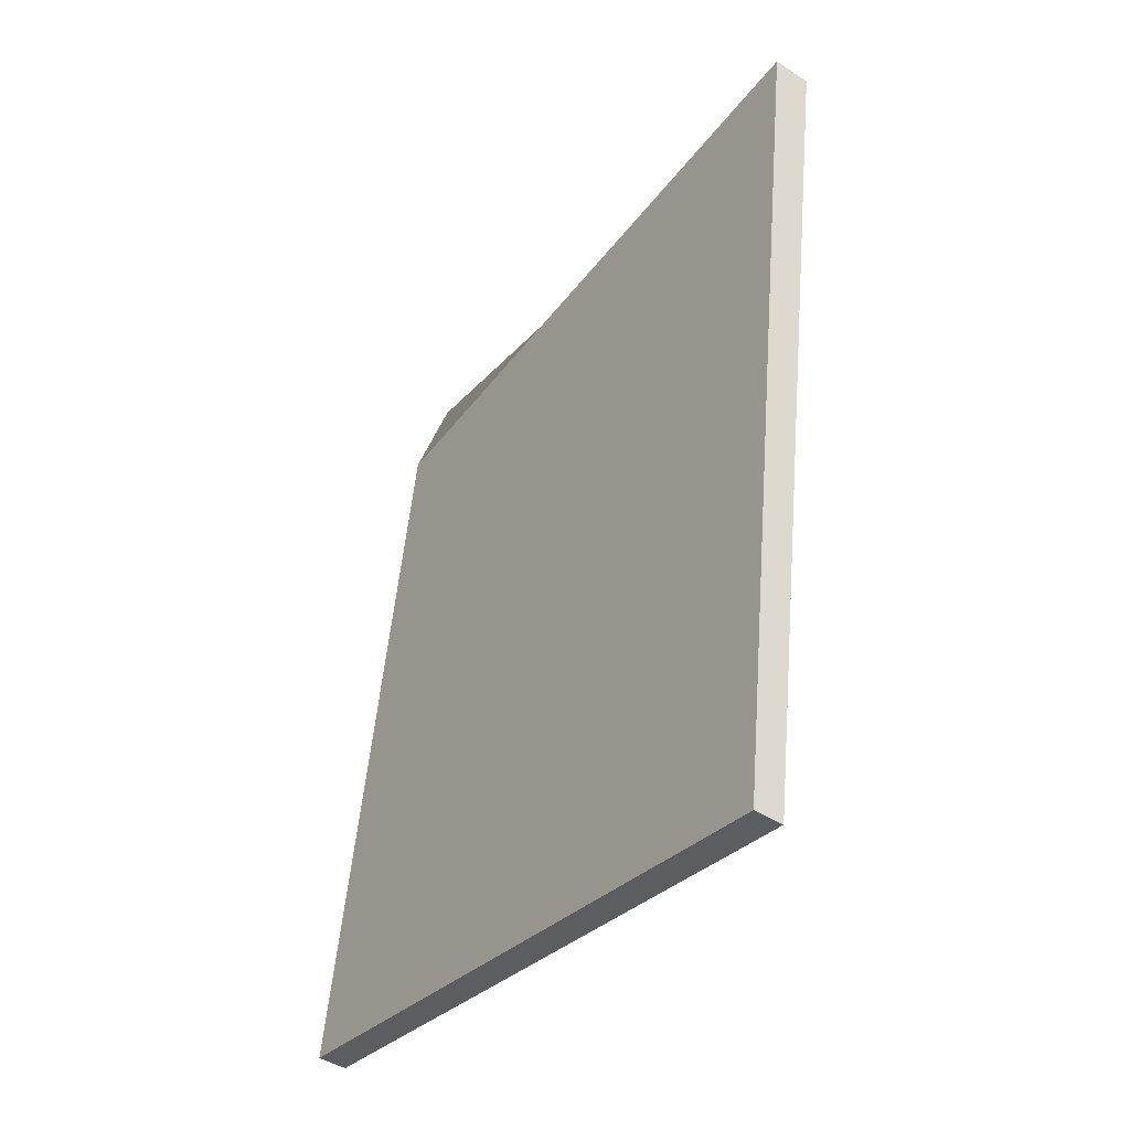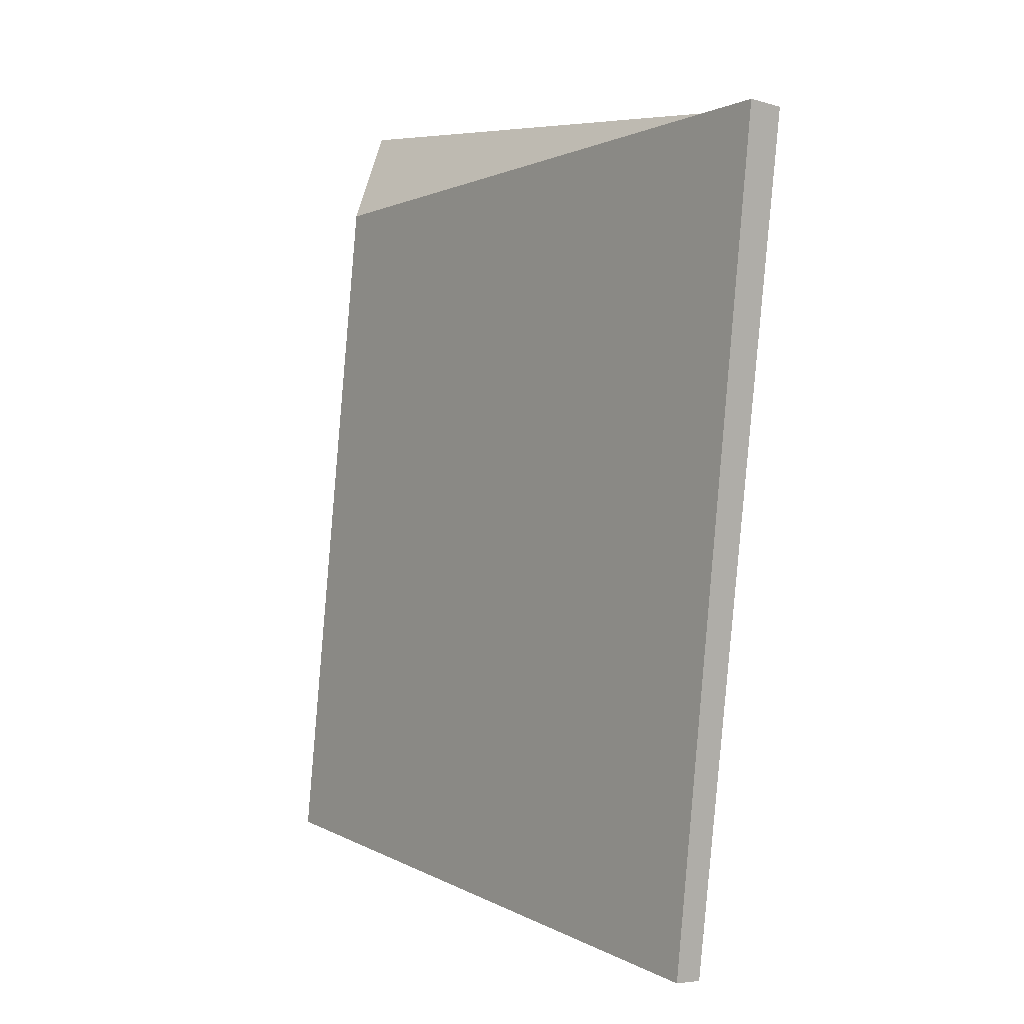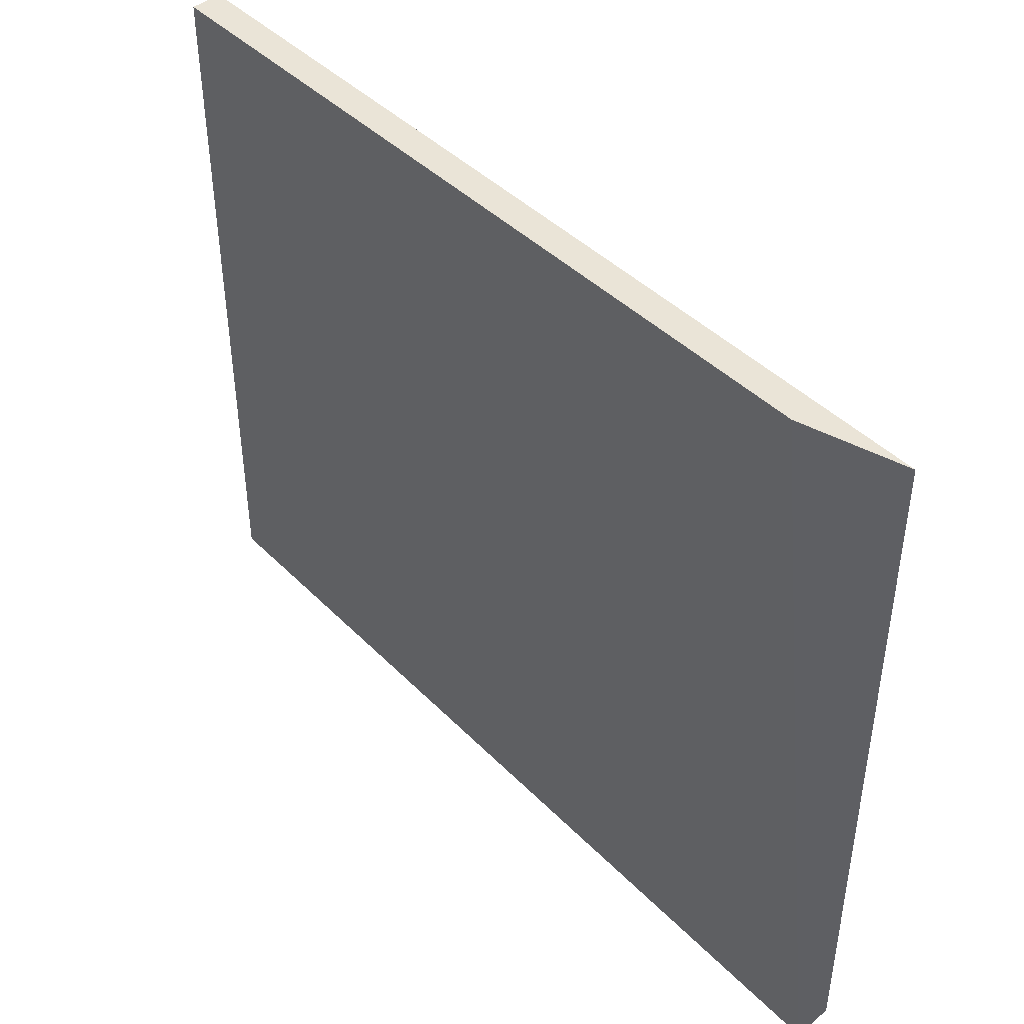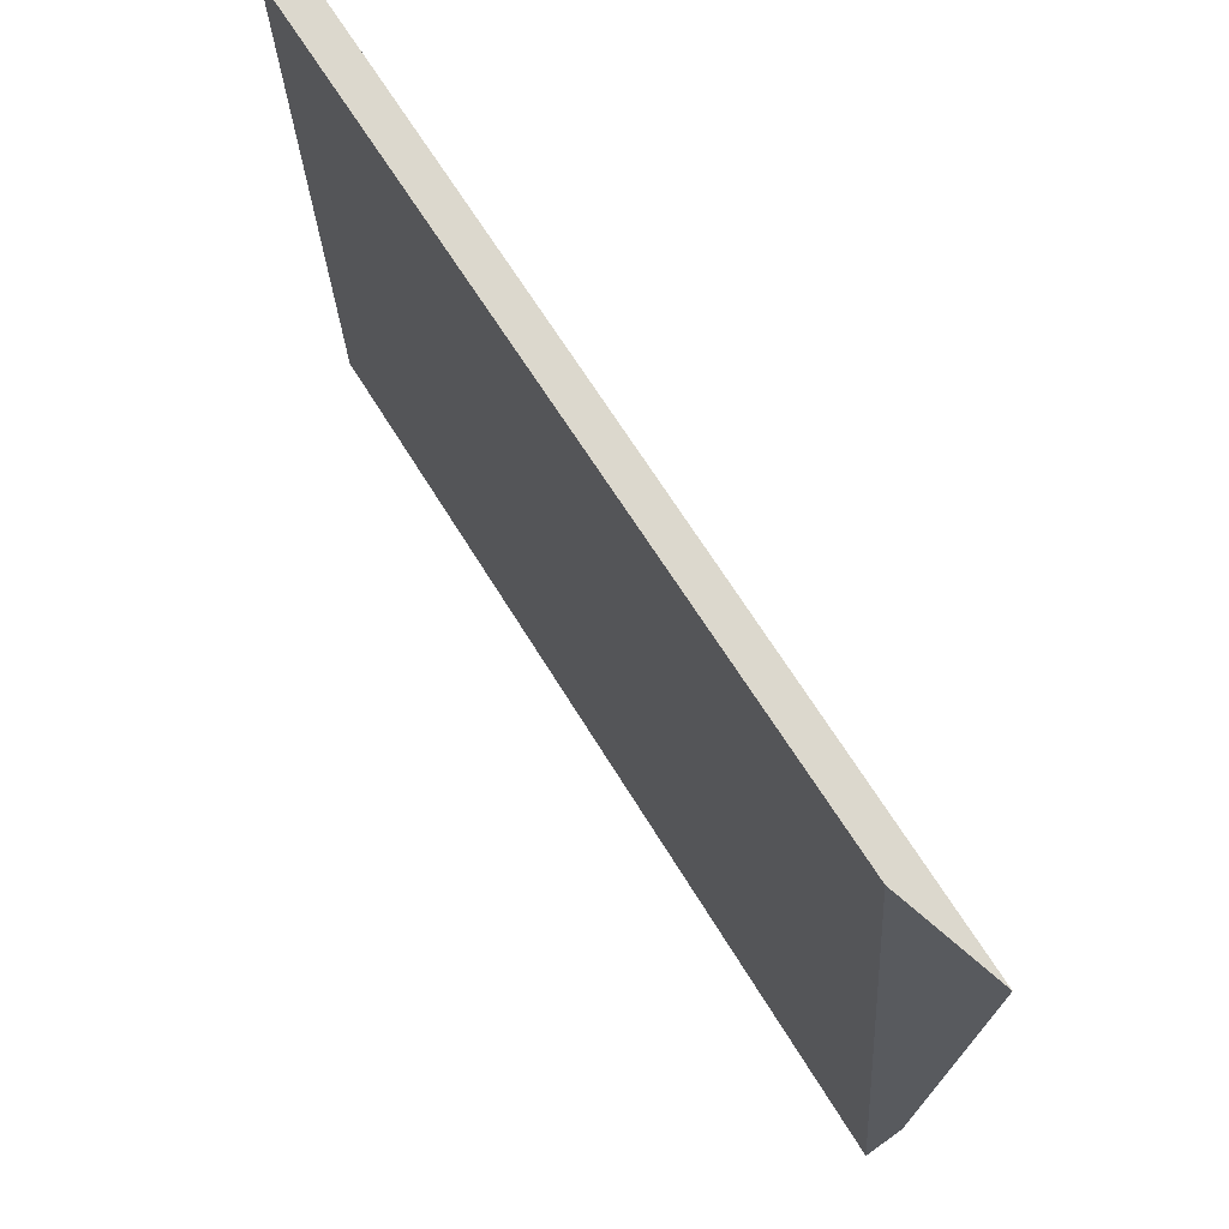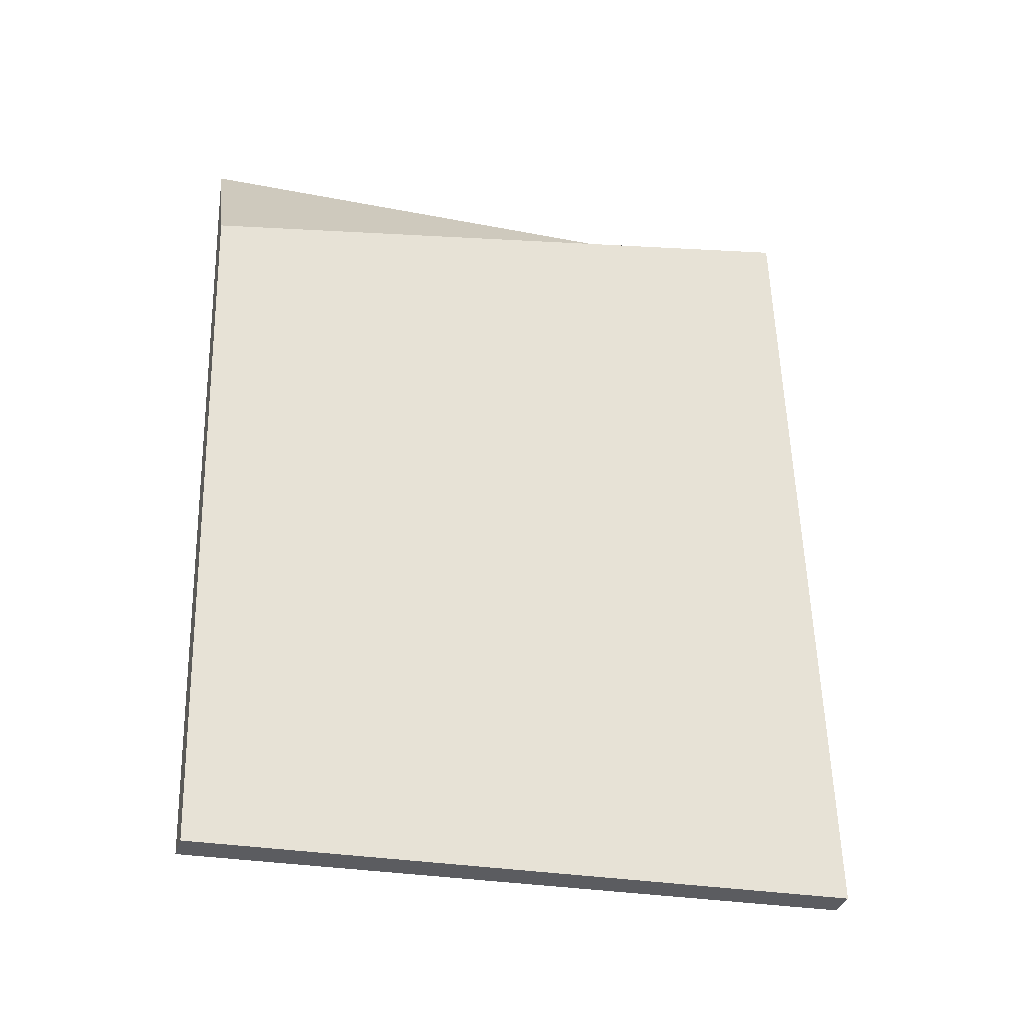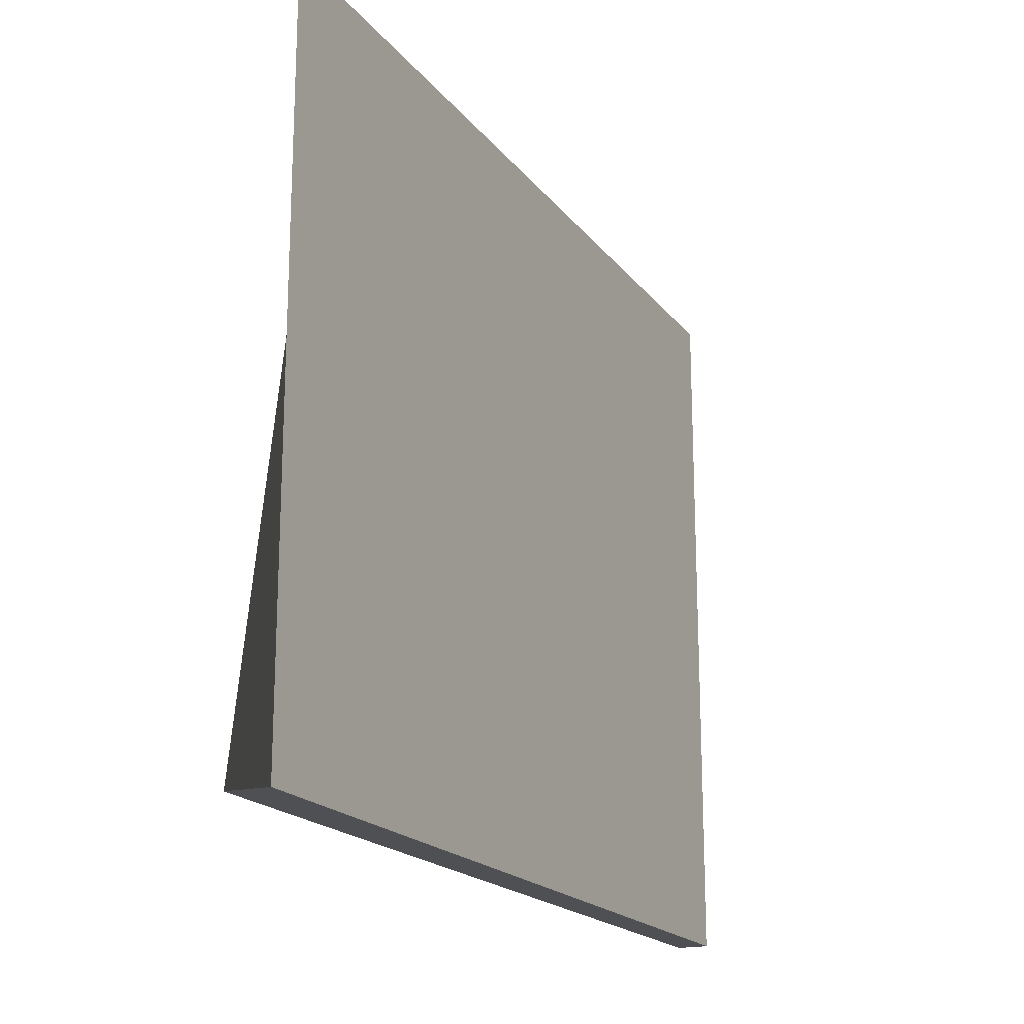
<metadata>
{"format":"obj","ext":"obj","renderer":"f3d","projection":"perspective","resolution":1024,"background":"white","views":[{"elev":-32.4,"azim":-34.7,"up":"+Z"},{"elev":7.6,"azim":-37.6,"up":"+Z"},{"elev":43.9,"azim":-35.0,"up":"+Y"},{"elev":72.5,"azim":-26.8,"up":"+Y"},{"elev":-26.9,"azim":-106.9,"up":"+Z"},{"elev":-19.0,"azim":31.9,"up":"+Y"}]}
</metadata>
<code>
o Cube
v -0.339 3.961 -2.403
v -0.339 -0.0385 -2.403
v -0.1653 3.961 -2.429
v -0.1653 -0.0385 -2.429
v 0.1404 3.962 1.998
v 0.1404 -0.0385 2.578
v 0.3638 3.962 2.544
v 0.3638 -0.0385 2.544
f 1 5 7 3
f 8 7 5 6
f 6 2 4 8
f 2 1 3 4
f 6 5 1 2
f 4 3 7 8

</code>
